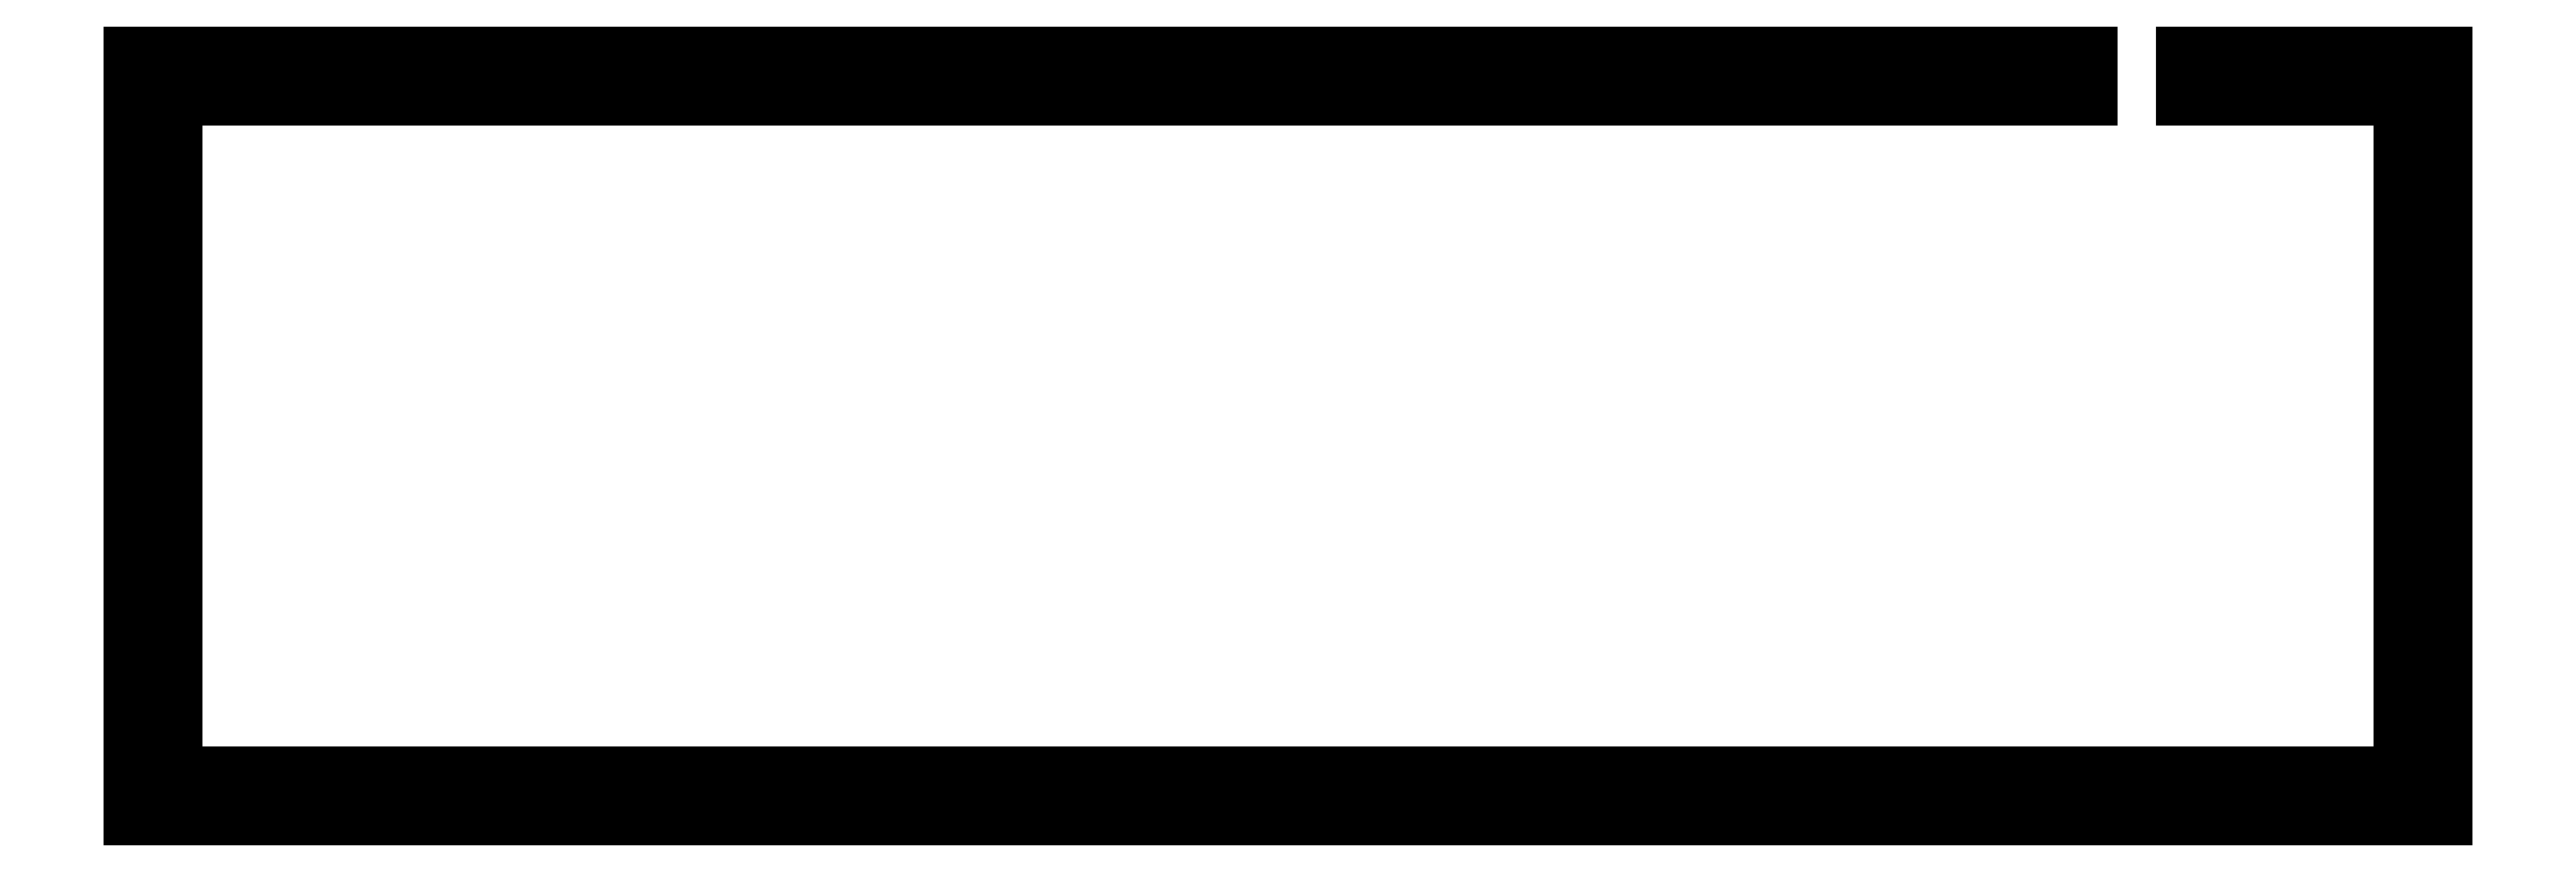
<metadata>
{"format":"dxf","ext":"dxf","renderer":"ezdxf+matplotlib","layout":"modelspace","background":"white","min_lineweight":24,"dpi":150}
</metadata>
<code>
0
SECTION
2
ENTITIES
0
LINE
8
0
10
454.7
20
0.3624
30
0
11
0.09508
21
0.3624
31
0
0
LINE
8
0
10
0.09508
20
0.3624
30
0
11
0.09508
21
150.2
31
0
0
LINE
8
0
10
0.09508
20
150.2
30
0
11
384.9
21
150.2
31
0
0
LINE
8
0
10
384.9
20
150.2
30
0
11
384.9
21
142.2
31
0
0
LINE
8
0
10
384.9
20
142.2
30
0
11
8.095
21
142.2
31
0
0
LINE
8
0
10
8.095
20
142.2
30
0
11
8.095
21
8.363
31
0
0
LINE
8
0
10
8.095
20
8.363
30
0
11
446.7
21
8.363
31
0
0
LINE
8
0
10
446.7
20
8.363
30
0
11
446.7
21
142.2
31
0
0
LINE
8
0
10
446.7
20
142.2
30
0
11
403.9
21
142.2
31
0
0
LINE
8
0
10
403.9
20
142.2
30
0
11
403.9
21
150.2
31
0
0
LINE
8
0
10
403.9
20
150.2
30
0
11
454.7
21
150.2
31
0
0
LINE
8
0
10
454.7
20
150.2
30
0
11
454.7
21
0.3624
31
0
0
LINE
8
0
10
450.2
20
6.028
30
0
11
449.7
21
5.779
31
0
0
LINE
8
0
10
449.7
20
5.779
30
0
11
449.3
21
5.392
31
0
0
LINE
8
0
10
449.3
20
5.392
30
0
11
449.1
21
4.904
31
0
0
LINE
8
0
10
449.1
20
4.904
30
0
11
449
21
4.363
31
0
0
LINE
8
0
10
449
20
4.363
30
0
11
449.1
21
3.823
31
0
0
LINE
8
0
10
449.1
20
3.823
30
0
11
449.3
21
3.335
31
0
0
LINE
8
0
10
449.3
20
3.335
30
0
11
449.7
21
2.948
31
0
0
LINE
8
0
10
449.7
20
2.948
30
0
11
450.2
21
2.698
31
0
0
LINE
8
0
10
450.2
20
2.698
30
0
11
450.7
21
2.613
31
0
0
LINE
8
0
10
450.7
20
2.613
30
0
11
451.3
21
2.698
31
0
0
LINE
8
0
10
451.3
20
2.698
30
0
11
451.8
21
2.948
31
0
0
LINE
8
0
10
451.8
20
2.948
30
0
11
452.1
21
3.335
31
0
0
LINE
8
0
10
452.1
20
3.335
30
0
11
452.4
21
3.823
31
0
0
LINE
8
0
10
452.4
20
3.823
30
0
11
452.5
21
4.363
31
0
0
LINE
8
0
10
452.5
20
4.363
30
0
11
452.4
21
4.904
31
0
0
LINE
8
0
10
452.4
20
4.904
30
0
11
452.1
21
5.392
31
0
0
LINE
8
0
10
452.1
20
5.392
30
0
11
451.8
21
5.779
31
0
0
LINE
8
0
10
451.8
20
5.779
30
0
11
451.3
21
6.028
31
0
0
LINE
8
0
10
451.3
20
6.028
30
0
11
450.7
21
6.113
31
0
0
LINE
8
0
10
450.7
20
6.113
30
0
11
450.2
21
6.028
31
0
0
LINE
8
0
10
301.3
20
6.028
30
0
11
300.8
21
5.779
31
0
0
LINE
8
0
10
300.8
20
5.779
30
0
11
300.4
21
5.392
31
0
0
LINE
8
0
10
300.4
20
5.392
30
0
11
300.2
21
4.904
31
0
0
LINE
8
0
10
300.2
20
4.904
30
0
11
300.1
21
4.363
31
0
0
LINE
8
0
10
300.1
20
4.363
30
0
11
300.2
21
3.823
31
0
0
LINE
8
0
10
300.2
20
3.823
30
0
11
300.4
21
3.335
31
0
0
LINE
8
0
10
300.4
20
3.335
30
0
11
300.8
21
2.948
31
0
0
LINE
8
0
10
300.8
20
2.948
30
0
11
301.3
21
2.698
31
0
0
LINE
8
0
10
301.3
20
2.698
30
0
11
301.8
21
2.613
31
0
0
LINE
8
0
10
301.8
20
2.613
30
0
11
302.4
21
2.698
31
0
0
LINE
8
0
10
302.4
20
2.698
30
0
11
302.9
21
2.948
31
0
0
LINE
8
0
10
302.9
20
2.948
30
0
11
303.3
21
3.335
31
0
0
LINE
8
0
10
303.3
20
3.335
30
0
11
303.5
21
3.823
31
0
0
LINE
8
0
10
303.5
20
3.823
30
0
11
303.6
21
4.363
31
0
0
LINE
8
0
10
303.6
20
4.363
30
0
11
303.5
21
4.904
31
0
0
LINE
8
0
10
303.5
20
4.904
30
0
11
303.3
21
5.392
31
0
0
LINE
8
0
10
303.3
20
5.392
30
0
11
302.9
21
5.779
31
0
0
LINE
8
0
10
302.9
20
5.779
30
0
11
302.4
21
6.028
31
0
0
LINE
8
0
10
302.4
20
6.028
30
0
11
301.8
21
6.113
31
0
0
LINE
8
0
10
301.8
20
6.113
30
0
11
301.3
21
6.028
31
0
0
LINE
8
0
10
152.4
20
6.028
30
0
11
151.9
21
5.779
31
0
0
LINE
8
0
10
151.9
20
5.779
30
0
11
151.6
21
5.392
31
0
0
LINE
8
0
10
151.6
20
5.392
30
0
11
151.3
21
4.904
31
0
0
LINE
8
0
10
151.3
20
4.904
30
0
11
151.2
21
4.363
31
0
0
LINE
8
0
10
151.2
20
4.363
30
0
11
151.3
21
3.823
31
0
0
LINE
8
0
10
151.3
20
3.823
30
0
11
151.6
21
3.335
31
0
0
LINE
8
0
10
151.6
20
3.335
30
0
11
151.9
21
2.948
31
0
0
LINE
8
0
10
151.9
20
2.948
30
0
11
152.4
21
2.698
31
0
0
LINE
8
0
10
152.4
20
2.698
30
0
11
153
21
2.613
31
0
0
LINE
8
0
10
153
20
2.613
30
0
11
153.5
21
2.698
31
0
0
LINE
8
0
10
153.5
20
2.698
30
0
11
154
21
2.948
31
0
0
LINE
8
0
10
154
20
2.948
30
0
11
154.4
21
3.335
31
0
0
LINE
8
0
10
154.4
20
3.335
30
0
11
154.6
21
3.823
31
0
0
LINE
8
0
10
154.6
20
3.823
30
0
11
154.7
21
4.363
31
0
0
LINE
8
0
10
154.7
20
4.363
30
0
11
154.6
21
4.904
31
0
0
LINE
8
0
10
154.6
20
4.904
30
0
11
154.4
21
5.392
31
0
0
LINE
8
0
10
154.4
20
5.392
30
0
11
154
21
5.779
31
0
0
LINE
8
0
10
154
20
5.779
30
0
11
153.5
21
6.028
31
0
0
LINE
8
0
10
153.5
20
6.028
30
0
11
153
21
6.113
31
0
0
LINE
8
0
10
153
20
6.113
30
0
11
152.4
21
6.028
31
0
0
LINE
8
0
10
3.554
20
6.028
30
0
11
3.066
21
5.779
31
0
0
LINE
8
0
10
3.066
20
5.779
30
0
11
2.679
21
5.392
31
0
0
LINE
8
0
10
2.679
20
5.392
30
0
11
2.429
21
4.904
31
0
0
LINE
8
0
10
2.429
20
4.904
30
0
11
2.344
21
4.363
31
0
0
LINE
8
0
10
2.344
20
4.363
30
0
11
2.429
21
3.823
31
0
0
LINE
8
0
10
2.429
20
3.823
30
0
11
2.679
21
3.335
31
0
0
LINE
8
0
10
2.679
20
3.335
30
0
11
3.066
21
2.948
31
0
0
LINE
8
0
10
3.066
20
2.948
30
0
11
3.554
21
2.698
31
0
0
LINE
8
0
10
3.554
20
2.698
30
0
11
4.094
21
2.613
31
0
0
LINE
8
0
10
4.094
20
2.613
30
0
11
4.634
21
2.698
31
0
0
LINE
8
0
10
4.634
20
2.698
30
0
11
5.122
21
2.948
31
0
0
LINE
8
0
10
5.122
20
2.948
30
0
11
5.509
21
3.335
31
0
0
LINE
8
0
10
5.509
20
3.335
30
0
11
5.759
21
3.823
31
0
0
LINE
8
0
10
5.759
20
3.823
30
0
11
5.844
21
4.363
31
0
0
LINE
8
0
10
5.844
20
4.363
30
0
11
5.759
21
4.904
31
0
0
LINE
8
0
10
5.759
20
4.904
30
0
11
5.509
21
5.392
31
0
0
LINE
8
0
10
5.509
20
5.392
30
0
11
5.122
21
5.779
31
0
0
LINE
8
0
10
5.122
20
5.779
30
0
11
4.634
21
6.028
31
0
0
LINE
8
0
10
4.634
20
6.028
30
0
11
4.094
21
6.113
31
0
0
LINE
8
0
10
4.094
20
6.113
30
0
11
3.554
21
6.028
31
0
0
LINE
8
0
10
152.4
20
147.9
30
0
11
151.9
21
147.6
31
0
0
LINE
8
0
10
151.9
20
147.6
30
0
11
151.6
21
147.2
31
0
0
LINE
8
0
10
151.6
20
147.2
30
0
11
151.3
21
146.7
31
0
0
LINE
8
0
10
151.3
20
146.7
30
0
11
151.2
21
146.2
31
0
0
LINE
8
0
10
151.2
20
146.2
30
0
11
151.3
21
145.6
31
0
0
LINE
8
0
10
151.3
20
145.6
30
0
11
151.6
21
145.2
31
0
0
LINE
8
0
10
151.6
20
145.2
30
0
11
151.9
21
144.8
31
0
0
LINE
8
0
10
151.9
20
144.8
30
0
11
152.4
21
144.5
31
0
0
LINE
8
0
10
152.4
20
144.5
30
0
11
153
21
144.4
31
0
0
LINE
8
0
10
153
20
144.4
30
0
11
153.5
21
144.5
31
0
0
LINE
8
0
10
153.5
20
144.5
30
0
11
154
21
144.8
31
0
0
LINE
8
0
10
154
20
144.8
30
0
11
154.4
21
145.2
31
0
0
LINE
8
0
10
154.4
20
145.2
30
0
11
154.6
21
145.6
31
0
0
LINE
8
0
10
154.6
20
145.6
30
0
11
154.7
21
146.2
31
0
0
LINE
8
0
10
154.7
20
146.2
30
0
11
154.6
21
146.7
31
0
0
LINE
8
0
10
154.6
20
146.7
30
0
11
154.4
21
147.2
31
0
0
LINE
8
0
10
154.4
20
147.2
30
0
11
154
21
147.6
31
0
0
LINE
8
0
10
154
20
147.6
30
0
11
153.5
21
147.9
31
0
0
LINE
8
0
10
153.5
20
147.9
30
0
11
153
21
147.9
31
0
0
LINE
8
0
10
153
20
147.9
30
0
11
152.4
21
147.9
31
0
0
LINE
8
0
10
301.3
20
147.9
30
0
11
300.8
21
147.6
31
0
0
LINE
8
0
10
300.8
20
147.6
30
0
11
300.4
21
147.2
31
0
0
LINE
8
0
10
300.4
20
147.2
30
0
11
300.2
21
146.7
31
0
0
LINE
8
0
10
300.2
20
146.7
30
0
11
300.1
21
146.2
31
0
0
LINE
8
0
10
300.1
20
146.2
30
0
11
300.2
21
145.6
31
0
0
LINE
8
0
10
300.2
20
145.6
30
0
11
300.4
21
145.2
31
0
0
LINE
8
0
10
300.4
20
145.2
30
0
11
300.8
21
144.8
31
0
0
LINE
8
0
10
300.8
20
144.8
30
0
11
301.3
21
144.5
31
0
0
LINE
8
0
10
301.3
20
144.5
30
0
11
301.8
21
144.4
31
0
0
LINE
8
0
10
301.8
20
144.4
30
0
11
302.4
21
144.5
31
0
0
LINE
8
0
10
302.4
20
144.5
30
0
11
302.9
21
144.8
31
0
0
LINE
8
0
10
302.9
20
144.8
30
0
11
303.3
21
145.2
31
0
0
LINE
8
0
10
303.3
20
145.2
30
0
11
303.5
21
145.6
31
0
0
LINE
8
0
10
303.5
20
145.6
30
0
11
303.6
21
146.2
31
0
0
LINE
8
0
10
303.6
20
146.2
30
0
11
303.5
21
146.7
31
0
0
LINE
8
0
10
303.5
20
146.7
30
0
11
303.3
21
147.2
31
0
0
LINE
8
0
10
303.3
20
147.2
30
0
11
302.9
21
147.6
31
0
0
LINE
8
0
10
302.9
20
147.6
30
0
11
302.4
21
147.9
31
0
0
LINE
8
0
10
302.4
20
147.9
30
0
11
301.8
21
147.9
31
0
0
LINE
8
0
10
301.8
20
147.9
30
0
11
301.3
21
147.9
31
0
0
LINE
8
0
10
450.2
20
147.9
30
0
11
449.7
21
147.6
31
0
0
LINE
8
0
10
449.7
20
147.6
30
0
11
449.3
21
147.2
31
0
0
LINE
8
0
10
449.3
20
147.2
30
0
11
449.1
21
146.7
31
0
0
LINE
8
0
10
449.1
20
146.7
30
0
11
449
21
146.2
31
0
0
LINE
8
0
10
449
20
146.2
30
0
11
449.1
21
145.6
31
0
0
LINE
8
0
10
449.1
20
145.6
30
0
11
449.3
21
145.2
31
0
0
LINE
8
0
10
449.3
20
145.2
30
0
11
449.7
21
144.8
31
0
0
LINE
8
0
10
449.7
20
144.8
30
0
11
450.2
21
144.5
31
0
0
LINE
8
0
10
450.2
20
144.5
30
0
11
450.7
21
144.4
31
0
0
LINE
8
0
10
450.7
20
144.4
30
0
11
451.3
21
144.5
31
0
0
LINE
8
0
10
451.3
20
144.5
30
0
11
451.8
21
144.8
31
0
0
LINE
8
0
10
451.8
20
144.8
30
0
11
452.1
21
145.2
31
0
0
LINE
8
0
10
452.1
20
145.2
30
0
11
452.4
21
145.6
31
0
0
LINE
8
0
10
452.4
20
145.6
30
0
11
452.5
21
146.2
31
0
0
LINE
8
0
10
452.5
20
146.2
30
0
11
452.4
21
146.7
31
0
0
LINE
8
0
10
452.4
20
146.7
30
0
11
452.1
21
147.2
31
0
0
LINE
8
0
10
452.1
20
147.2
30
0
11
451.8
21
147.6
31
0
0
LINE
8
0
10
451.8
20
147.6
30
0
11
451.3
21
147.9
31
0
0
LINE
8
0
10
451.3
20
147.9
30
0
11
450.7
21
147.9
31
0
0
LINE
8
0
10
450.7
20
147.9
30
0
11
450.2
21
147.9
31
0
0
LINE
8
0
10
3.554
20
147.9
30
0
11
3.066
21
147.6
31
0
0
LINE
8
0
10
3.066
20
147.6
30
0
11
2.679
21
147.2
31
0
0
LINE
8
0
10
2.679
20
147.2
30
0
11
2.429
21
146.7
31
0
0
LINE
8
0
10
2.429
20
146.7
30
0
11
2.344
21
146.2
31
0
0
LINE
8
0
10
2.344
20
146.2
30
0
11
2.429
21
145.6
31
0
0
LINE
8
0
10
2.429
20
145.6
30
0
11
2.679
21
145.2
31
0
0
LINE
8
0
10
2.679
20
145.2
30
0
11
3.066
21
144.8
31
0
0
LINE
8
0
10
3.066
20
144.8
30
0
11
3.554
21
144.5
31
0
0
LINE
8
0
10
3.554
20
144.5
30
0
11
4.094
21
144.4
31
0
0
LINE
8
0
10
4.094
20
144.4
30
0
11
4.634
21
144.5
31
0
0
LINE
8
0
10
4.634
20
144.5
30
0
11
5.122
21
144.8
31
0
0
LINE
8
0
10
5.122
20
144.8
30
0
11
5.509
21
145.2
31
0
0
LINE
8
0
10
5.509
20
145.2
30
0
11
5.759
21
145.6
31
0
0
LINE
8
0
10
5.759
20
145.6
30
0
11
5.844
21
146.2
31
0
0
LINE
8
0
10
5.844
20
146.2
30
0
11
5.759
21
146.7
31
0
0
LINE
8
0
10
5.759
20
146.7
30
0
11
5.509
21
147.2
31
0
0
LINE
8
0
10
5.509
20
147.2
30
0
11
5.122
21
147.6
31
0
0
LINE
8
0
10
5.122
20
147.6
30
0
11
4.634
21
147.9
31
0
0
LINE
8
0
10
4.634
20
147.9
30
0
11
4.094
21
147.9
31
0
0
LINE
8
0
10
4.094
20
147.9
30
0
11
3.554
21
147.9
31
0
0
ENDSEC
0
EOF

</code>
